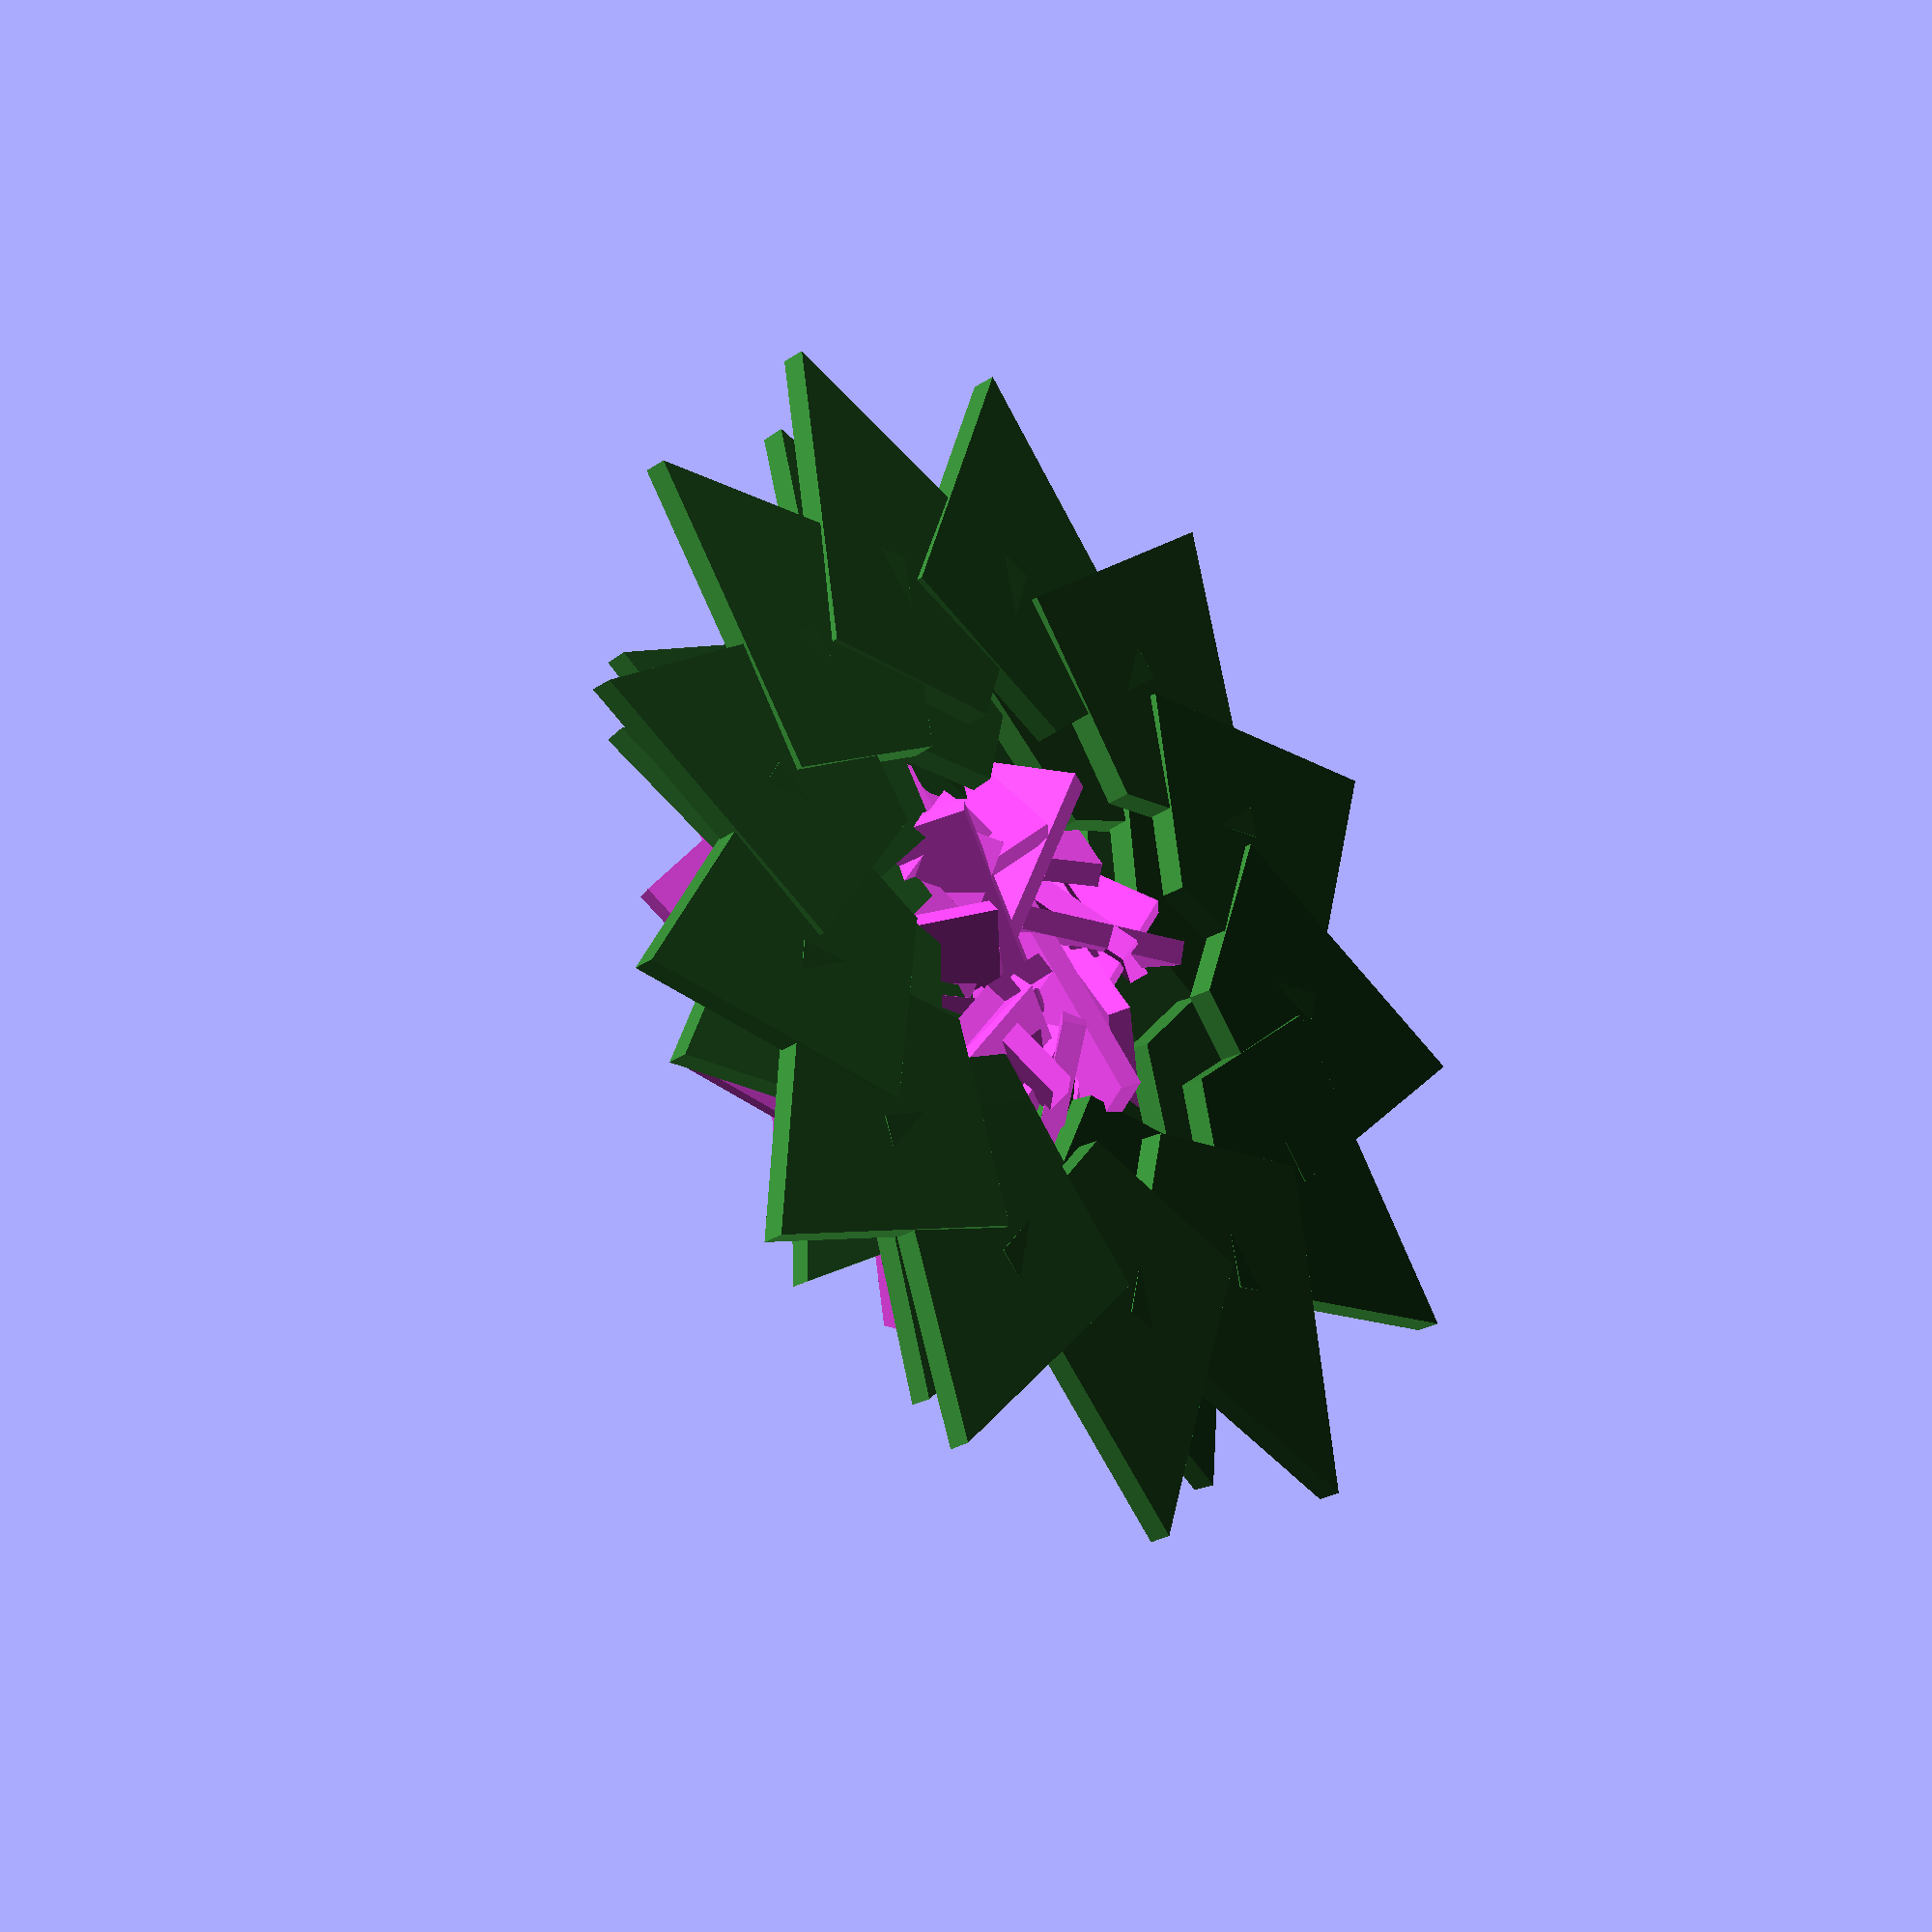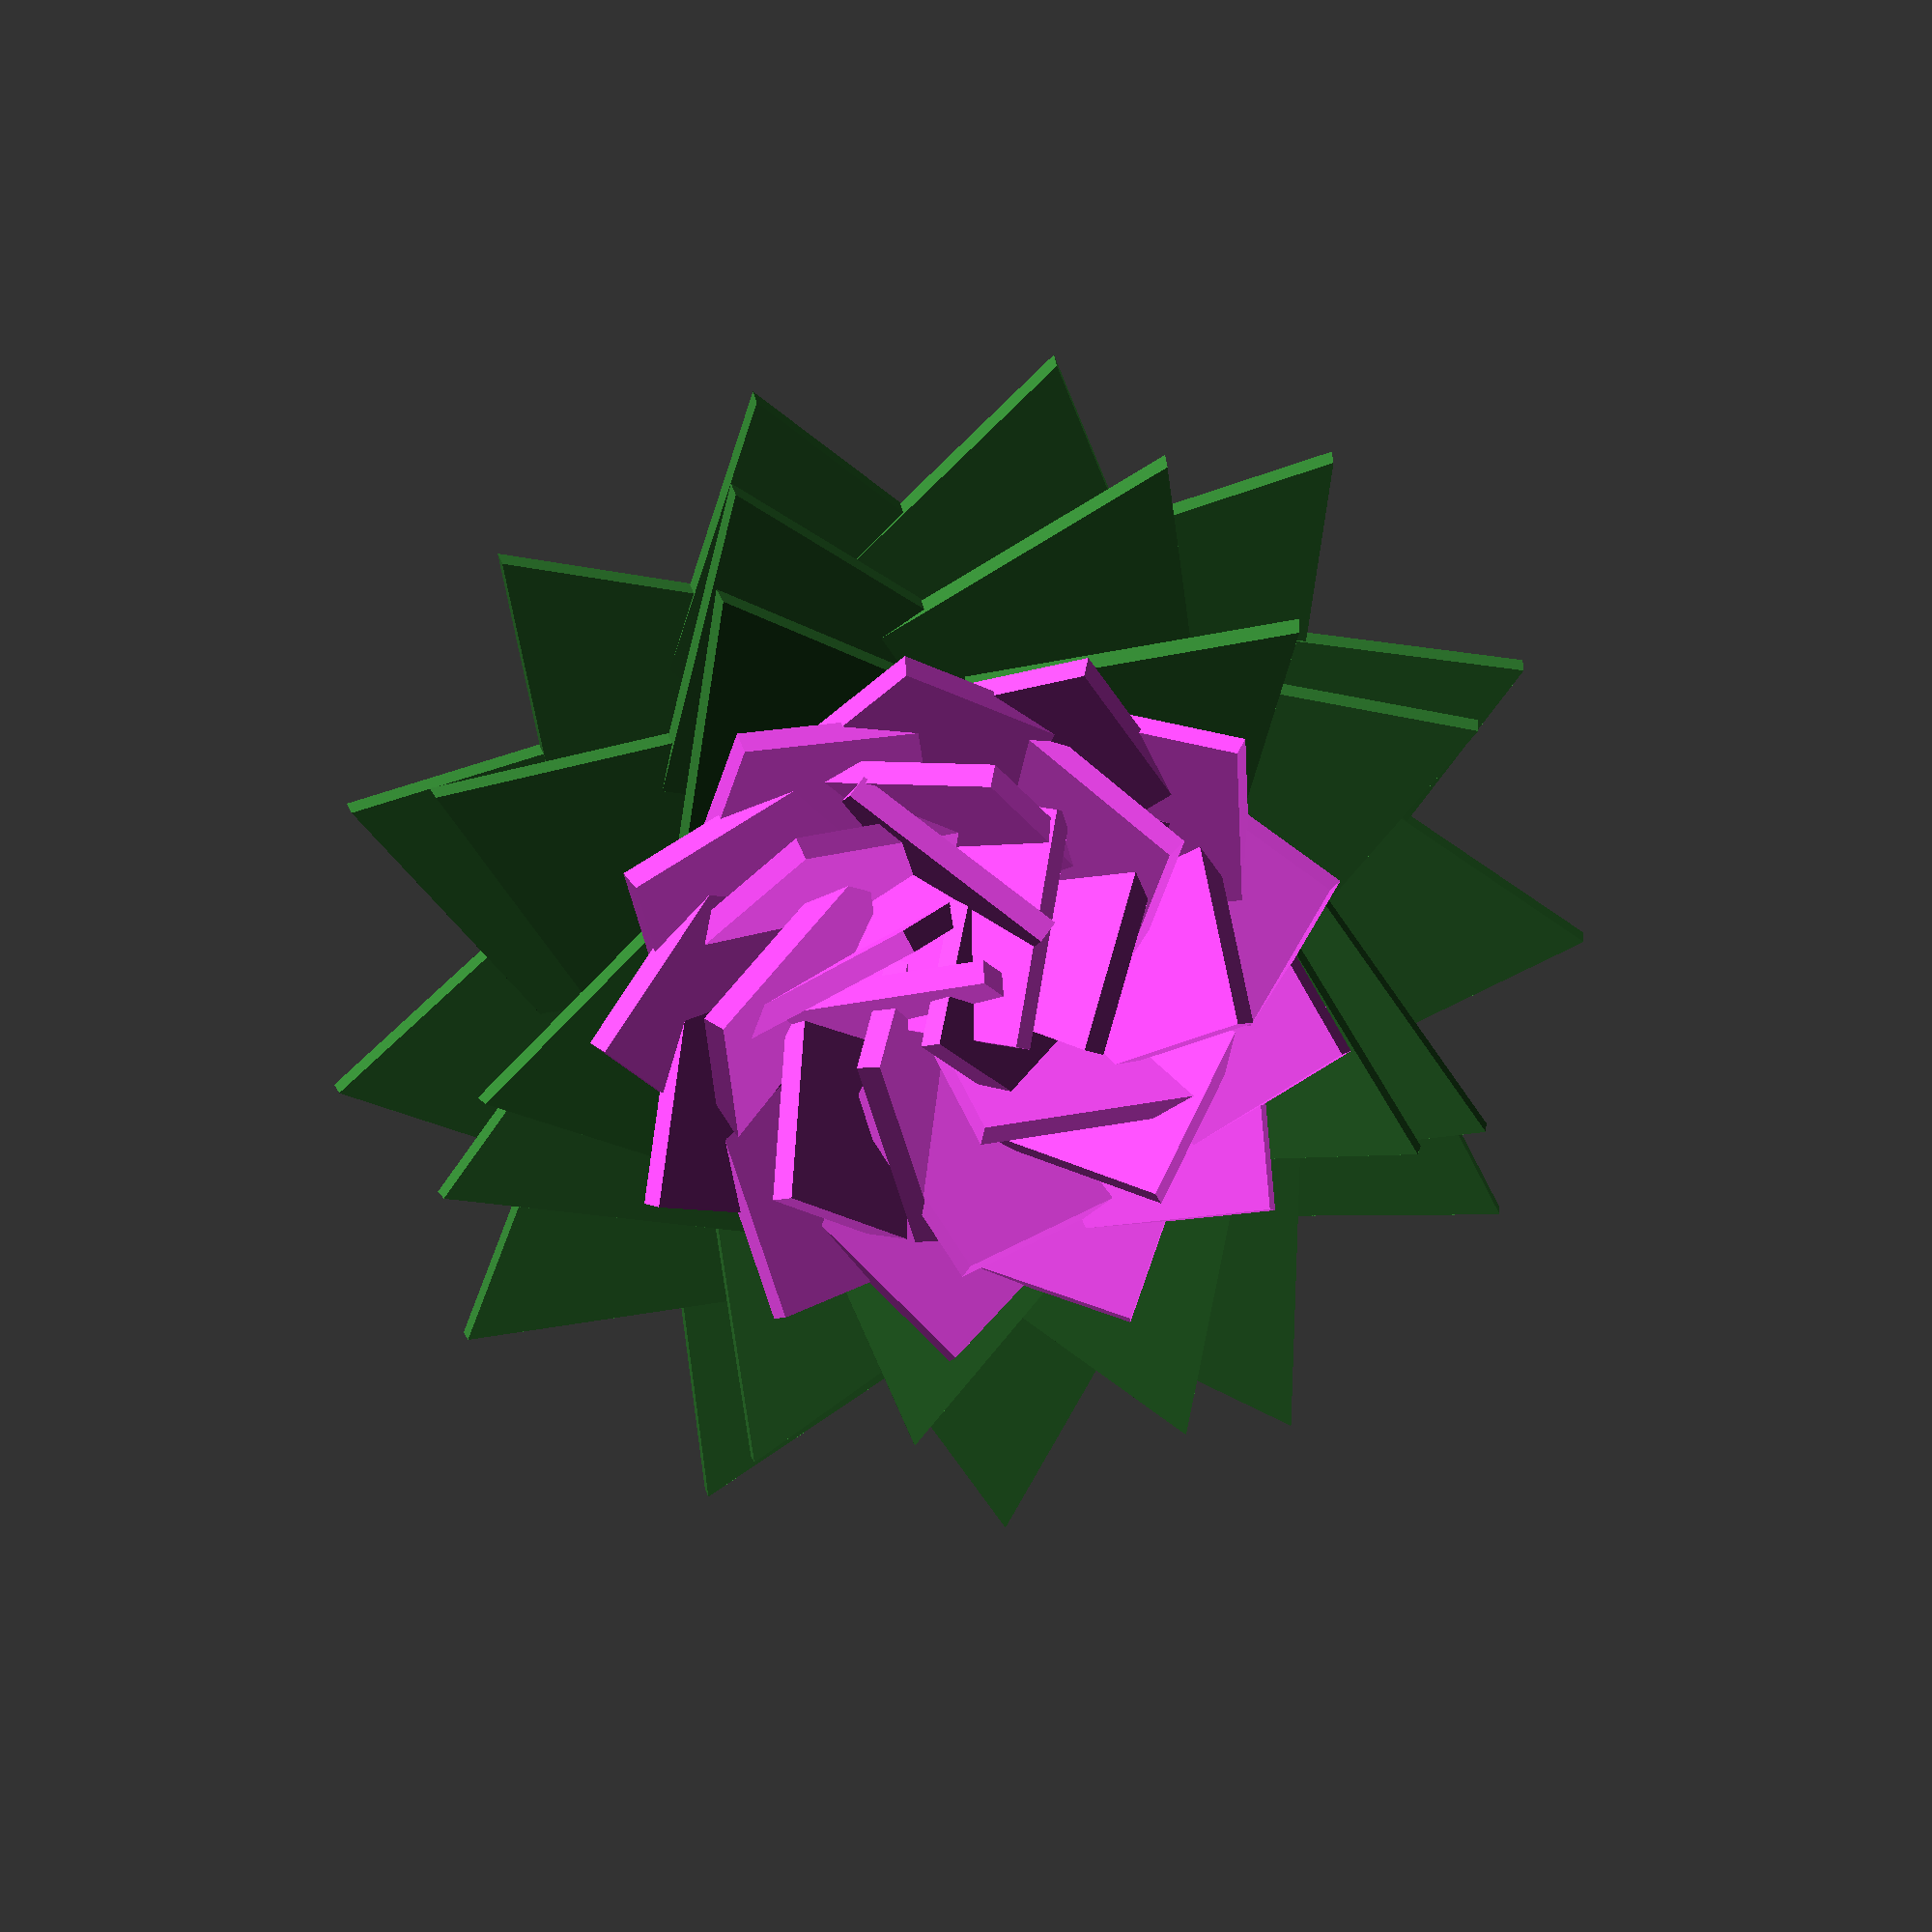
<openscad>

/* 
 * Fibonacci Flower Generation Program
 * 
 * This flower is not meant for 3D printing. If you are familiar with OpenSCAD, you can uncomment out the commented commands and stop the leaf generation
 * 
 * The flower is created with two simple shapes, a square for the petals and a kite for the leaves.
 * The flower also uses Fibonacci numbers to determine how many petals or leaves should be on each layer
 */
 
 
/* [Petals] */
// The number of layers of petals in the flower
petalMaxLayer = 4; 
// The length of the side of the square petal
petalWidth = 10; 
// The height of the square petal
petalHeight = 1; 
// The amount of Fibonacci numbers to skip
petalFibSkip = 3; 

/* [Leafs]*/
// The number of layers of leaves
leafMaxLayer = 3; 
// The height of the leaves
leafHeight = 1; 
// The amount of Fibonacci numbers to skip
leafFibSkip = 4; 

/* [Hidden] */
// A value to be used in a for loop
petalLayer = 1; 
// The coordinates of the kite that makes up the leaves
leafCords = [[0,0],[17,0],[5,7.5]]; 

// Fibonacci function
function fib(x) = x < 3 ? 1 : fib(x - 1) + fib(x - 2);

// Module for creating the petal to be used
module petal() {
    translate([-petalWidth/2,-petalWidth/2,0])cube([petalWidth,petalWidth,petalHeight]);
}

// Module for creating the leaf
module leaf(){
    linear_extrude(leafHeight) union(){
    polygon(points = leafCords);
        mirror([0,1,0]) polygon(points = leafCords);
    }
}


//difference(){
//union(){
//translate([0,0,-3])cylinder(r = 7.5, $fn = 100); // Create the center, used for 3D printing

// Create the petals
color([1,0.3,1]){ // Make them pink
for(petalLayer = [1:petalMaxLayer], j = [0:fib(petalLayer+petalFibSkip)]){
    
    rotate(j*360 / fib(petalLayer+petalFibSkip)) // Placement
    translate([petalWidth/4*petalLayer, 0, 0])
    rotate(a=-270/fib(petalLayer+1),v=[-0.25,1.5,2]) // Angle
    petal();
    
}
}
//translate([0,0,-9])cylinder(r = 25, h = 6, $fn = 100);} // Create the center


// Leaf
translate([0,0,-2]) // Move all down
color([0.2,0.5,0.2]){ // Set color to green
    for(leafLayer = [1:leafMaxLayer], j = [0:fib(leafLayer+leafFibSkip)]){
    
    rotate((j*360 / fib(leafLayer+leafFibSkip)+(180/fib(leafLayer+leafFibSkip)))) // Placement
    translate([(petalWidth/4*leafLayer)+2, 0, -leafHeight*leafLayer])
    rotate(a=-70/fib(leafLayer+leafFibSkip-1),v=[-0.25,1.5,2])
    leaf();
    }
    
}


</openscad>
<views>
elev=31.1 azim=229.2 roll=131.6 proj=o view=solid
elev=337.3 azim=260.9 roll=353.0 proj=o view=wireframe
</views>
